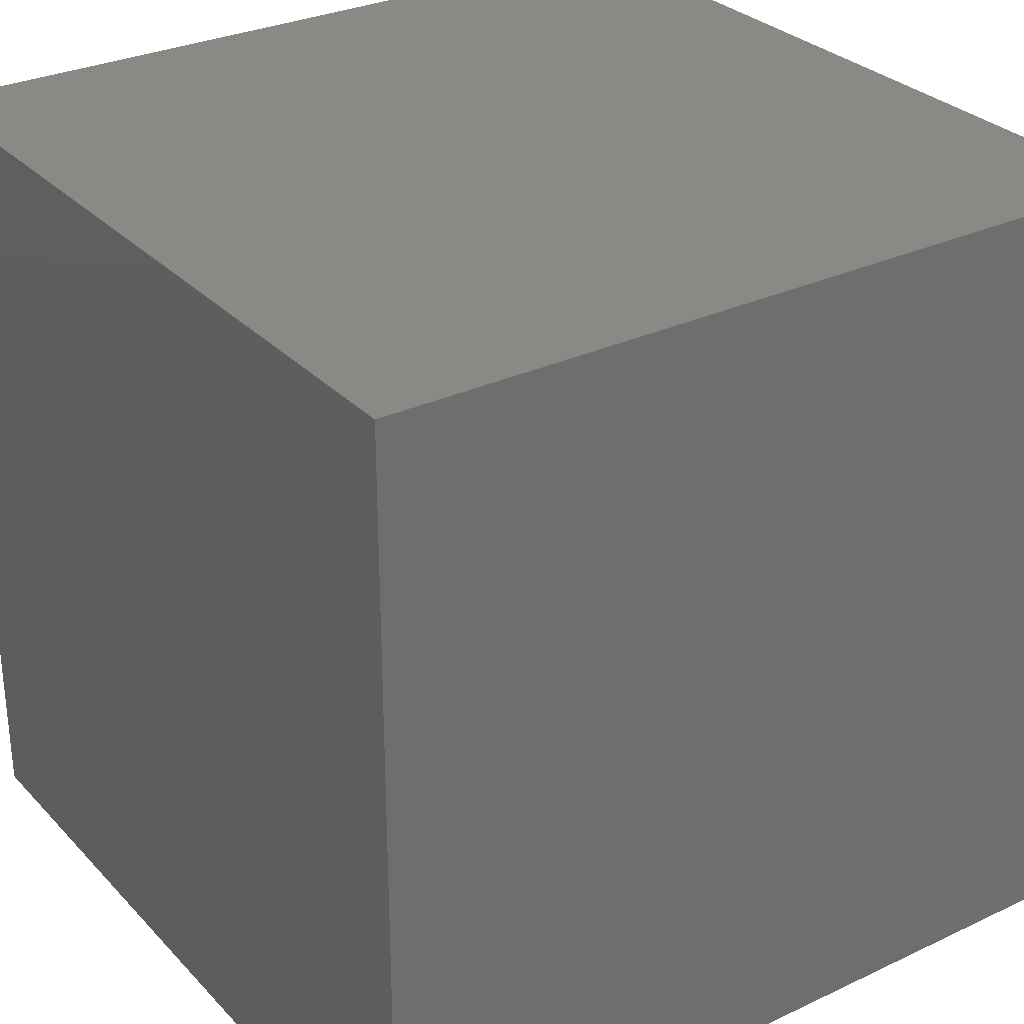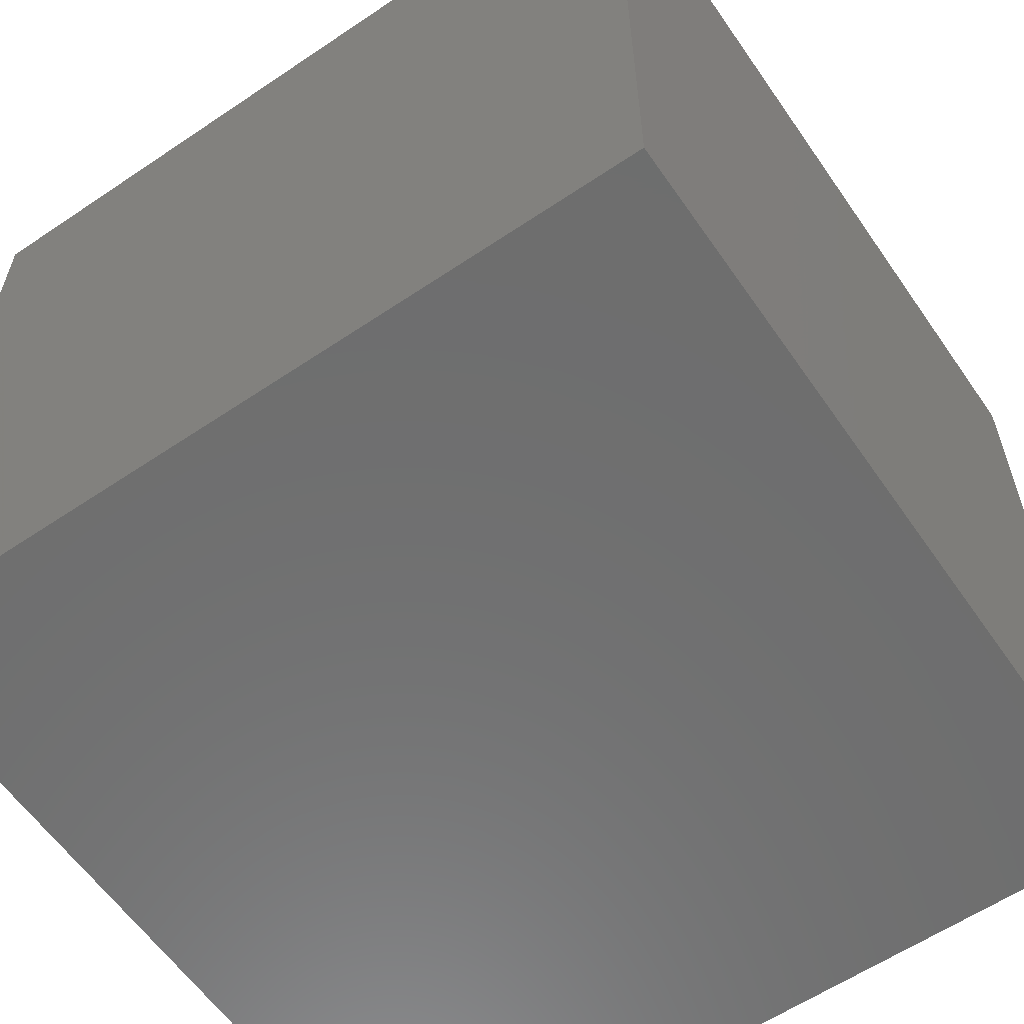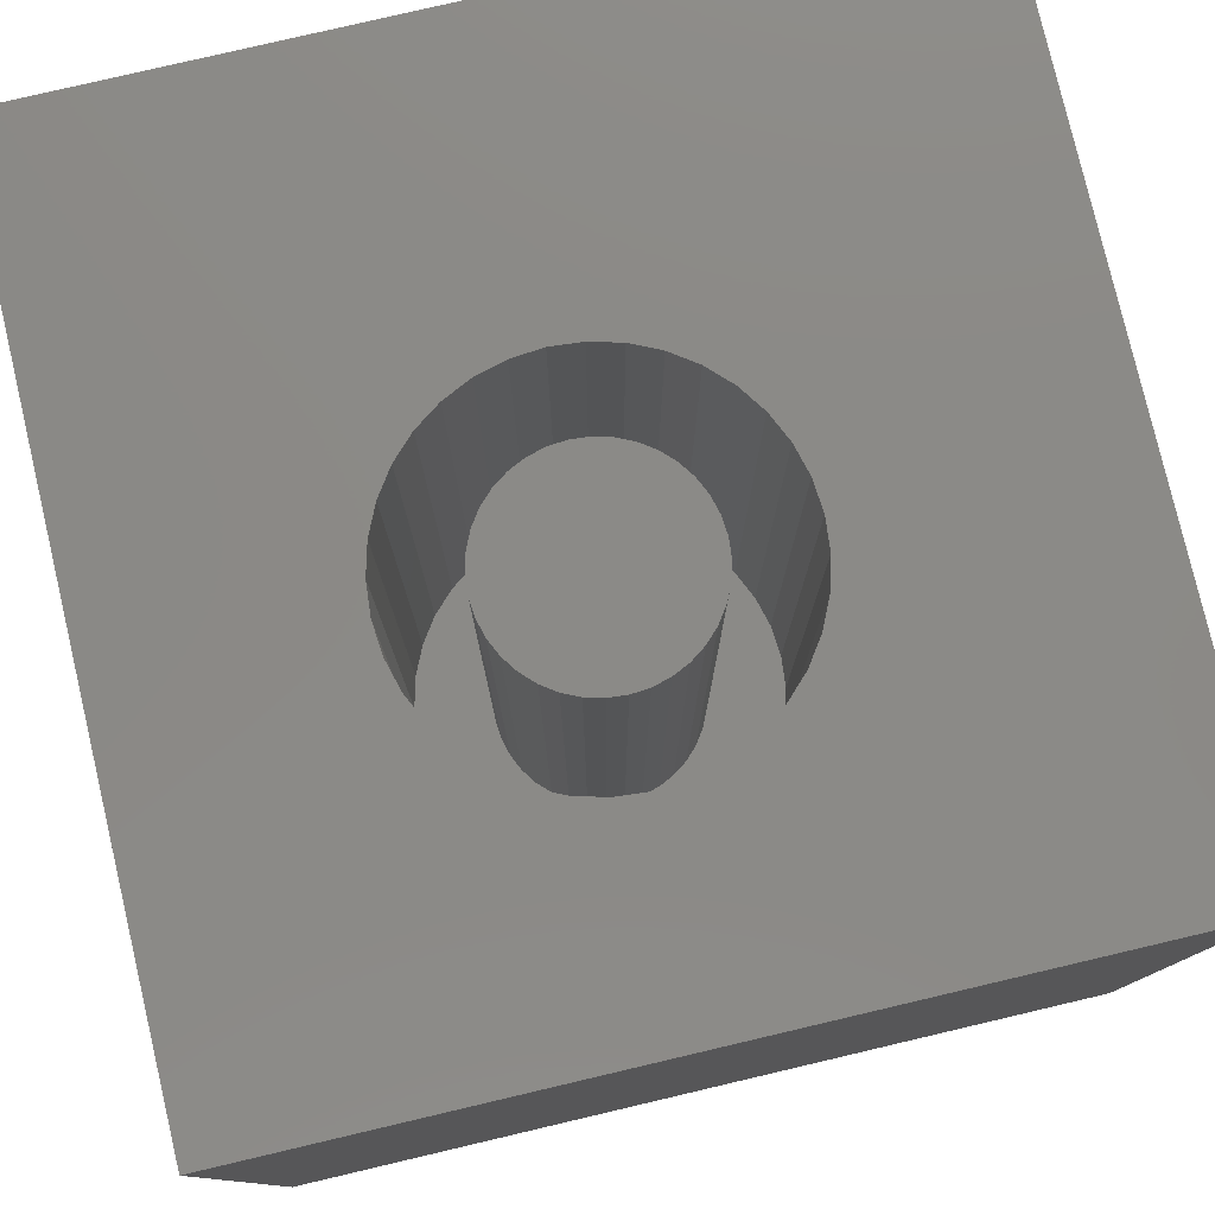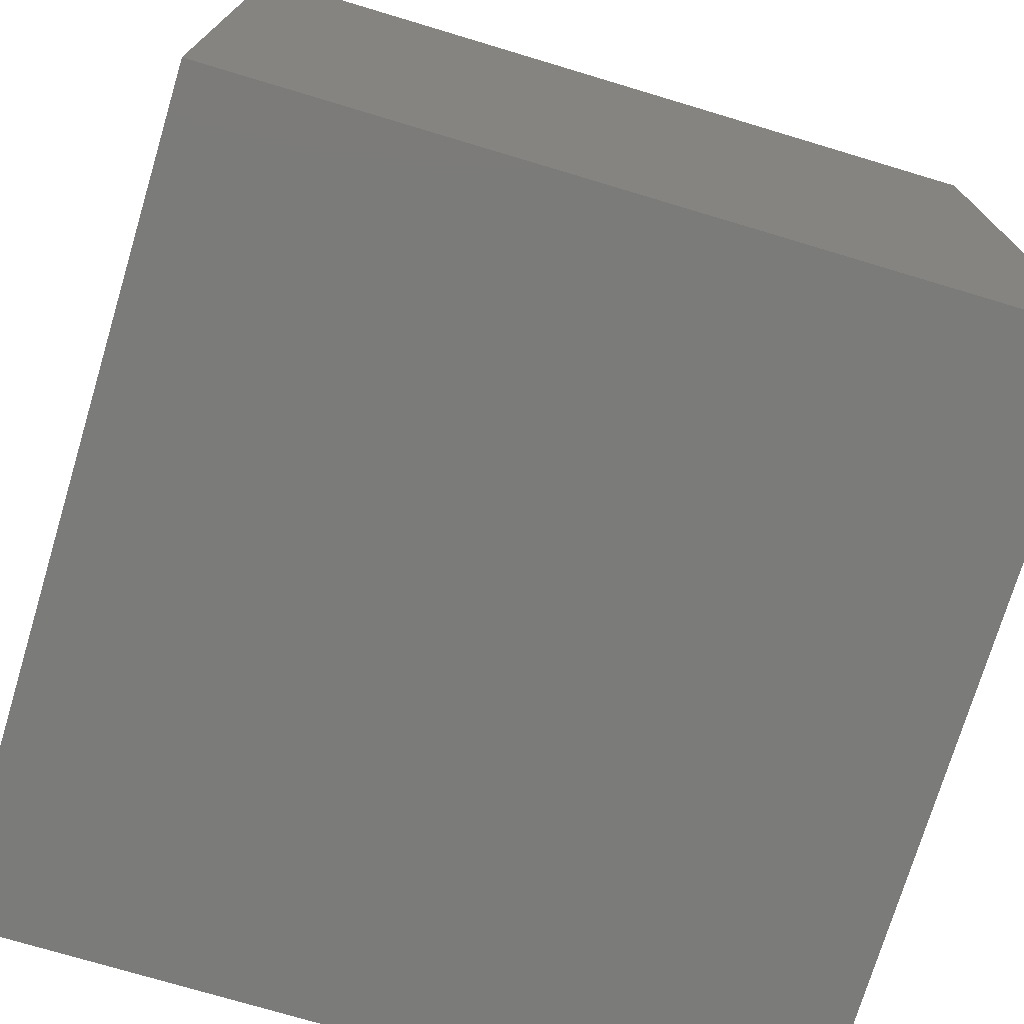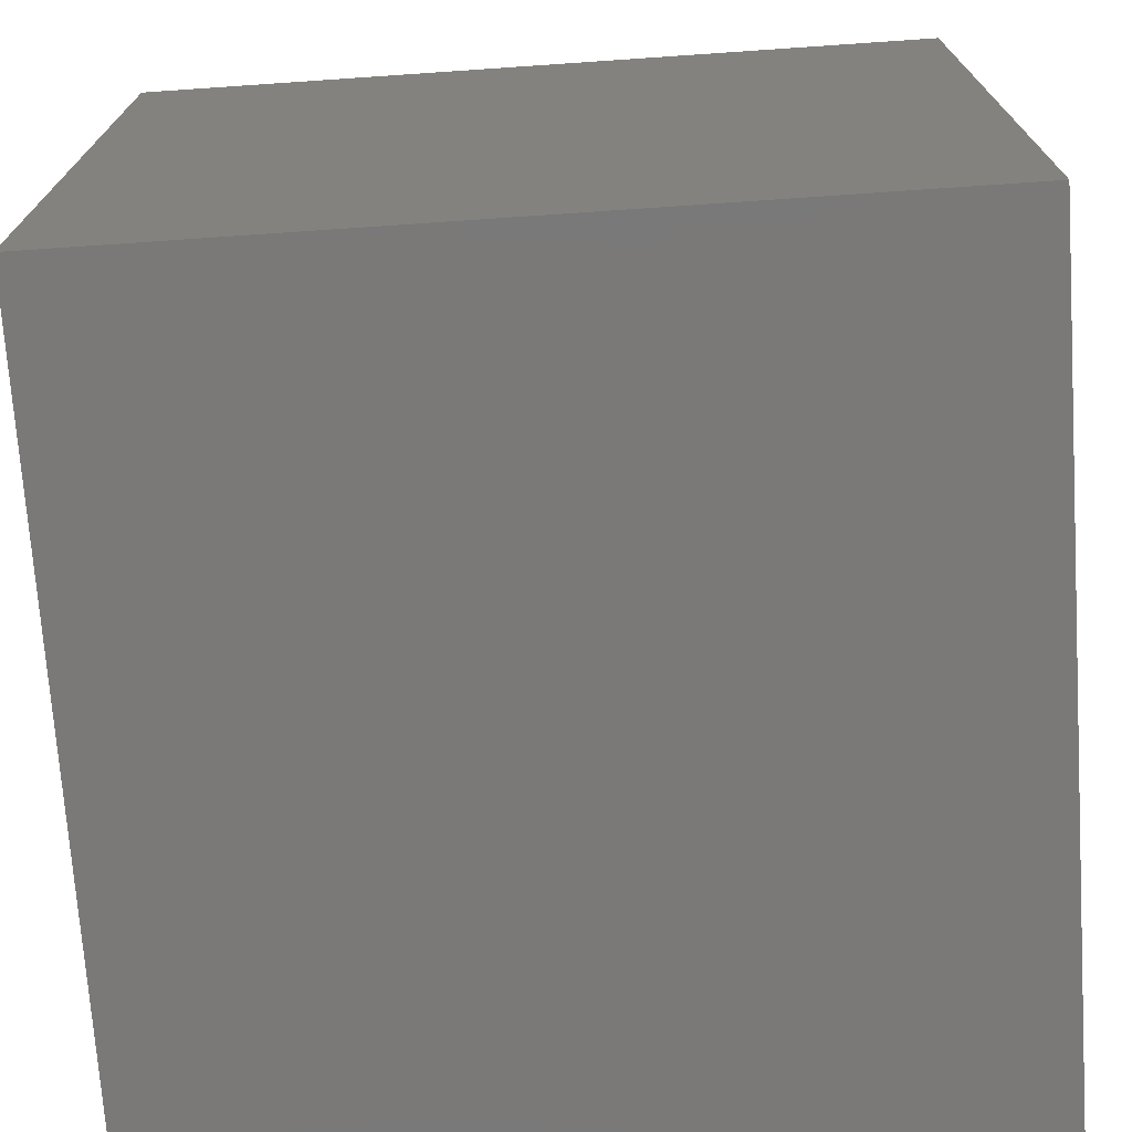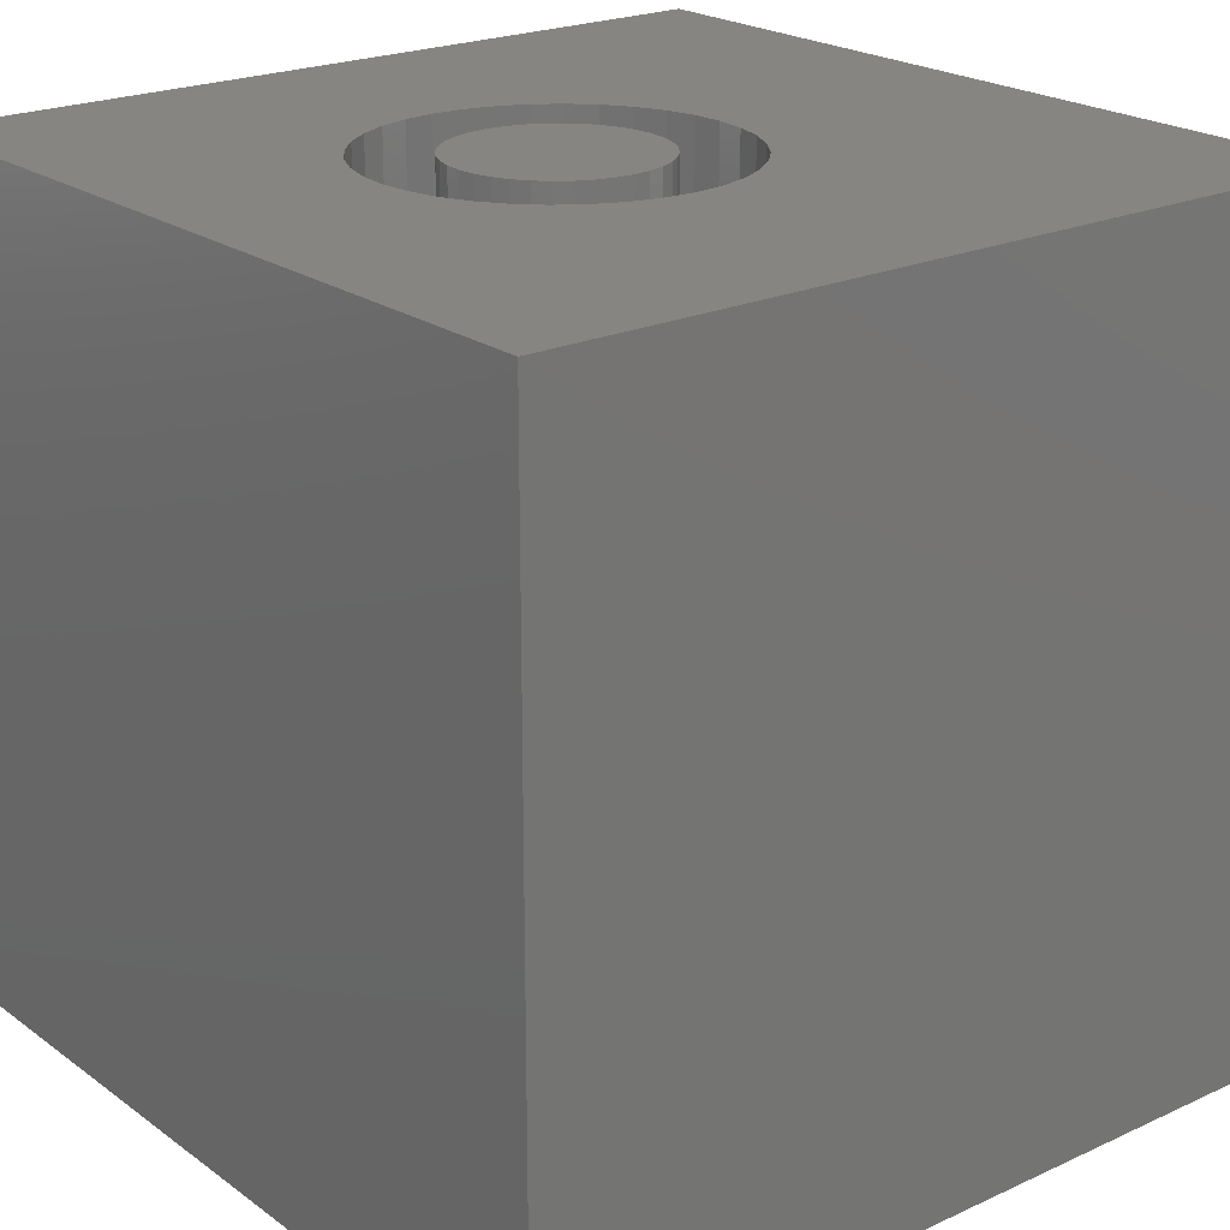
<metadata>
{"format":"stl","ext":"stl","renderer":"f3d","projection":"perspective","resolution":1024,"background":"white","views":[{"elev":29.9,"azim":-124.5,"up":"+Y"},{"elev":-60.0,"azim":124.6,"up":"+Y"},{"elev":79.0,"azim":76.8,"up":"+Z"},{"elev":-74.1,"azim":163.3,"up":"+Y"},{"elev":-72.4,"azim":-176.1,"up":"+Y"},{"elev":21.8,"azim":141.2,"up":"+Z"}]}
</metadata>
<code>
# stl→obj: 152 verts, 300 faces
v 0 10 10
v 0 10 0
v 0 0 10
v 0 0 0
v 4.837 2.808 10
v 4.505 2.963 10
v 7.38 5.838 10
v 7.535 5.506 10
v 10 10 10
v 7.63 5.151 10
v 10 0 10
v 7.662 4.786 10
v 7.63 4.42 10
v 7.535 4.066 10
v 7.38 3.733 10
v 7.17 3.433 10
v 3.734 3.733 10
v 3.579 4.066 10
v 4.204 3.173 10
v 3.945 3.433 10
v 6.91 3.173 10
v 6.61 2.963 10
v 6.277 2.808 10
v 5.557 6.891 10
v 5.192 6.859 10
v 5.923 6.859 10
v 6.277 6.764 10
v 6.61 6.609 10
v 5.923 2.713 10
v 5.557 2.681 10
v 5.192 2.713 10
v 3.484 4.42 10
v 3.452 4.786 10
v 3.484 5.151 10
v 3.579 5.506 10
v 3.734 5.838 10
v 3.945 6.139 10
v 4.204 6.398 10
v 6.91 6.398 10
v 7.17 6.139 10
v 4.505 6.609 10
v 4.837 6.764 10
v 10 10 0
v 10 0 0
v 7.63 4.42 2.69
v 7.662 4.786 2.69
v 7.63 5.151 2.69
v 7.535 5.506 2.69
v 7.38 5.838 2.69
v 7.17 6.139 2.69
v 6.91 6.398 2.69
v 6.61 6.609 2.69
v 6.277 6.764 2.69
v 5.923 6.859 2.69
v 5.557 6.891 2.69
v 5.192 6.859 2.69
v 4.837 6.764 2.69
v 4.505 6.609 2.69
v 4.204 6.398 2.69
v 3.945 6.139 2.69
v 3.734 5.838 2.69
v 3.579 5.506 2.69
v 3.484 5.151 2.69
v 3.452 4.786 2.69
v 3.484 4.42 2.69
v 3.579 4.066 2.69
v 3.734 3.733 2.69
v 3.945 3.433 2.69
v 4.204 3.173 2.69
v 4.505 2.963 2.69
v 4.837 2.808 2.69
v 5.192 2.713 2.69
v 5.557 2.681 2.69
v 5.923 2.713 2.69
v 6.277 2.808 2.69
v 6.61 2.963 2.69
v 6.91 3.173 2.69
v 7.17 3.433 2.69
v 7.38 3.733 2.69
v 7.535 4.066 2.69
v 4.421 4.372 2.69
v 4.51 4.181 2.69
v 4.631 4.009 2.69
v 4.78 3.86 2.69
v 4.953 3.739 2.69
v 5.144 3.65 2.69
v 5.347 3.595 2.69
v 5.557 3.577 2.69
v 5.767 3.595 2.69
v 5.971 3.65 2.69
v 6.162 3.739 2.69
v 6.334 3.86 2.69
v 6.483 4.009 2.69
v 6.604 4.181 2.69
v 6.693 4.372 2.69
v 6.748 4.576 2.69
v 6.766 4.786 2.69
v 6.748 4.996 2.69
v 6.693 5.199 2.69
v 6.604 5.39 2.69
v 6.483 5.563 2.69
v 6.334 5.712 2.69
v 6.162 5.833 2.69
v 5.971 5.922 2.69
v 5.767 5.976 2.69
v 5.557 5.995 2.69
v 5.347 5.976 2.69
v 5.144 5.922 2.69
v 4.953 5.833 2.69
v 4.78 5.712 2.69
v 4.631 5.563 2.69
v 4.51 5.39 2.69
v 4.421 5.199 2.69
v 4.367 4.996 2.69
v 4.348 4.786 2.69
v 4.367 4.576 2.69
v 6.766 4.786 10
v 6.748 4.576 10
v 6.693 4.372 10
v 6.604 4.181 10
v 6.483 4.009 10
v 6.334 3.86 10
v 6.162 3.739 10
v 5.971 3.65 10
v 5.767 3.595 10
v 5.557 3.577 10
v 5.347 3.595 10
v 5.144 3.65 10
v 4.953 3.739 10
v 4.78 3.86 10
v 4.631 4.009 10
v 4.51 4.181 10
v 4.421 4.372 10
v 4.367 4.576 10
v 4.348 4.786 10
v 4.367 4.996 10
v 4.421 5.199 10
v 4.51 5.39 10
v 4.631 5.563 10
v 4.78 5.712 10
v 4.953 5.833 10
v 5.144 5.922 10
v 5.347 5.976 10
v 5.557 5.995 10
v 5.767 5.976 10
v 5.971 5.922 10
v 6.162 5.833 10
v 6.334 5.712 10
v 6.483 5.563 10
v 6.604 5.39 10
v 6.693 5.199 10
v 6.748 4.996 10
f 1 2 3
f 3 2 4
f 5 6 3
f 7 8 9
f 9 8 10
f 9 10 11
f 11 10 12
f 11 12 13
f 13 14 11
f 11 14 15
f 11 15 16
f 3 17 18
f 6 19 3
f 3 19 20
f 3 20 17
f 16 21 11
f 11 21 22
f 11 22 23
f 24 9 25
f 25 9 1
f 24 26 9
f 9 26 27
f 9 27 28
f 23 29 11
f 11 29 30
f 11 30 3
f 3 30 31
f 3 31 5
f 18 32 3
f 3 32 33
f 3 33 1
f 1 33 34
f 1 34 35
f 35 36 1
f 1 36 37
f 1 37 38
f 28 39 9
f 9 39 40
f 9 40 7
f 38 41 1
f 1 41 42
f 1 42 25
f 43 9 44
f 44 9 11
f 2 43 4
f 4 43 44
f 9 43 1
f 1 43 2
f 44 11 4
f 4 11 3
f 45 12 46
f 46 12 10
f 46 10 47
f 47 10 8
f 47 8 48
f 48 8 7
f 48 7 49
f 49 7 40
f 49 40 50
f 50 40 39
f 50 39 51
f 51 39 28
f 51 28 52
f 52 28 27
f 52 27 53
f 53 27 26
f 53 26 54
f 54 26 24
f 54 24 55
f 55 24 25
f 55 25 56
f 56 25 42
f 56 42 57
f 57 42 41
f 57 41 58
f 58 41 38
f 58 38 59
f 59 38 37
f 59 37 60
f 60 37 36
f 60 36 61
f 61 36 35
f 61 35 62
f 62 35 34
f 62 34 63
f 63 34 33
f 63 33 64
f 64 33 32
f 64 32 65
f 65 32 18
f 65 18 66
f 66 18 17
f 66 17 67
f 67 17 20
f 67 20 68
f 68 20 19
f 68 19 69
f 69 19 6
f 69 6 70
f 70 6 5
f 70 5 71
f 71 5 31
f 71 31 72
f 72 31 30
f 72 30 73
f 73 30 29
f 73 29 74
f 74 29 23
f 74 23 75
f 75 23 22
f 75 22 76
f 76 22 21
f 76 21 77
f 77 21 16
f 77 16 78
f 78 16 15
f 78 15 79
f 79 15 14
f 79 14 80
f 80 14 13
f 80 13 45
f 45 13 12
f 81 66 82
f 82 66 67
f 82 67 83
f 83 67 68
f 83 68 84
f 84 68 69
f 84 69 85
f 85 69 70
f 85 70 86
f 86 70 71
f 86 71 87
f 87 71 72
f 87 72 88
f 88 72 73
f 88 73 89
f 89 73 74
f 89 74 90
f 90 74 75
f 90 75 91
f 91 75 76
f 91 76 92
f 92 76 77
f 92 77 93
f 93 77 78
f 93 78 94
f 94 78 79
f 94 79 95
f 95 79 80
f 95 80 96
f 96 80 45
f 96 45 97
f 97 45 46
f 97 46 98
f 98 46 47
f 98 47 99
f 99 47 48
f 99 48 100
f 100 48 49
f 100 49 101
f 101 49 50
f 101 50 102
f 102 50 51
f 102 51 103
f 103 51 52
f 103 52 104
f 104 52 53
f 104 53 105
f 105 53 54
f 105 54 106
f 106 54 55
f 106 55 107
f 107 55 56
f 107 56 108
f 108 56 57
f 108 57 109
f 109 57 58
f 109 58 110
f 110 58 59
f 110 59 111
f 111 59 60
f 111 60 112
f 112 60 61
f 112 61 113
f 113 61 62
f 113 62 114
f 114 62 63
f 114 63 115
f 115 63 64
f 115 64 116
f 116 64 65
f 116 65 81
f 81 65 66
f 98 117 97
f 97 117 118
f 97 118 96
f 96 118 119
f 96 119 95
f 95 119 120
f 95 120 94
f 94 120 121
f 94 121 93
f 93 121 122
f 93 122 92
f 92 122 123
f 92 123 91
f 91 123 124
f 91 124 90
f 90 124 125
f 90 125 89
f 89 125 126
f 89 126 88
f 88 126 127
f 88 127 87
f 87 127 128
f 87 128 86
f 86 128 129
f 86 129 85
f 85 129 130
f 85 130 84
f 84 130 131
f 84 131 83
f 83 131 132
f 83 132 82
f 82 132 133
f 82 133 81
f 81 133 134
f 81 134 116
f 116 134 135
f 116 135 115
f 115 135 136
f 115 136 114
f 114 136 137
f 114 137 113
f 113 137 138
f 113 138 112
f 112 138 139
f 112 139 111
f 111 139 140
f 111 140 110
f 110 140 141
f 110 141 109
f 109 141 142
f 109 142 108
f 108 142 143
f 108 143 107
f 107 143 144
f 107 144 106
f 106 144 145
f 106 145 105
f 105 145 146
f 105 146 104
f 104 146 147
f 104 147 103
f 103 147 148
f 103 148 102
f 102 148 149
f 102 149 101
f 101 149 150
f 101 150 100
f 100 150 151
f 100 151 99
f 99 151 152
f 99 152 98
f 98 152 117
f 149 148 133
f 133 148 147
f 133 147 146
f 142 141 140
f 136 135 144
f 151 132 131
f 131 130 151
f 151 130 129
f 151 129 128
f 125 124 151
f 151 124 123
f 151 123 152
f 132 151 133
f 133 151 150
f 133 150 149
f 140 139 142
f 142 139 138
f 142 138 143
f 143 138 144
f 144 138 137
f 144 137 136
f 146 145 133
f 133 145 144
f 133 144 134
f 134 144 135
f 128 127 151
f 151 127 126
f 151 126 125
f 122 121 118
f 118 121 120
f 118 120 119
f 122 118 123
f 123 118 117
f 123 117 152

</code>
